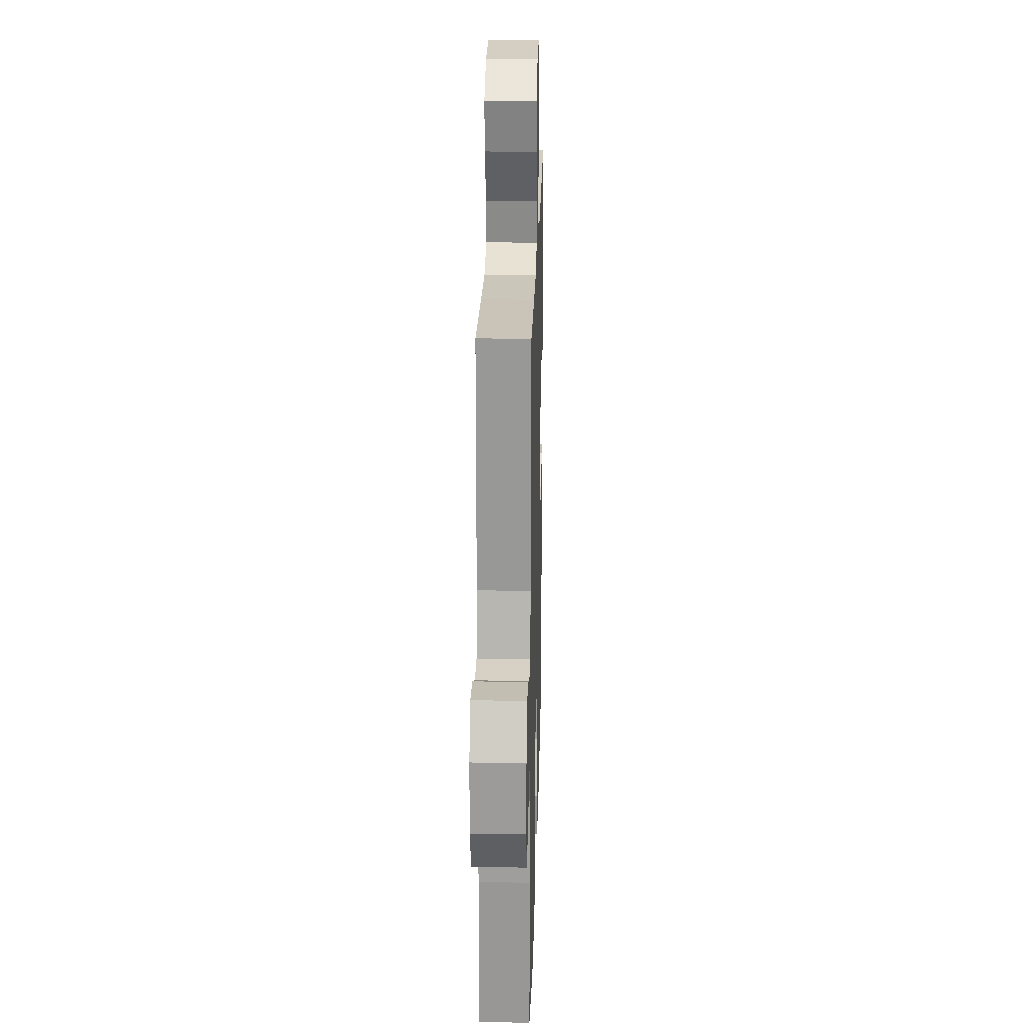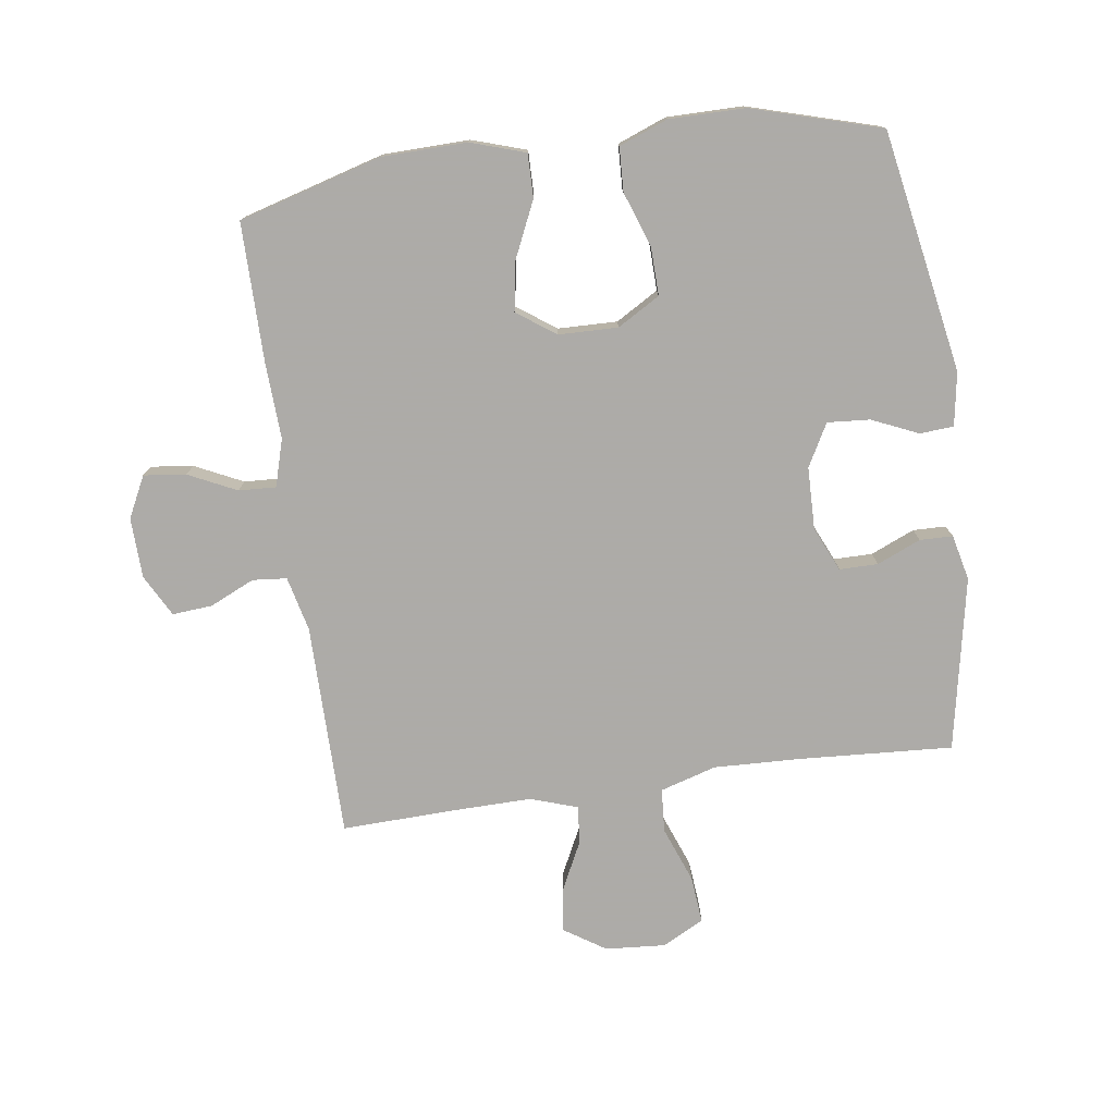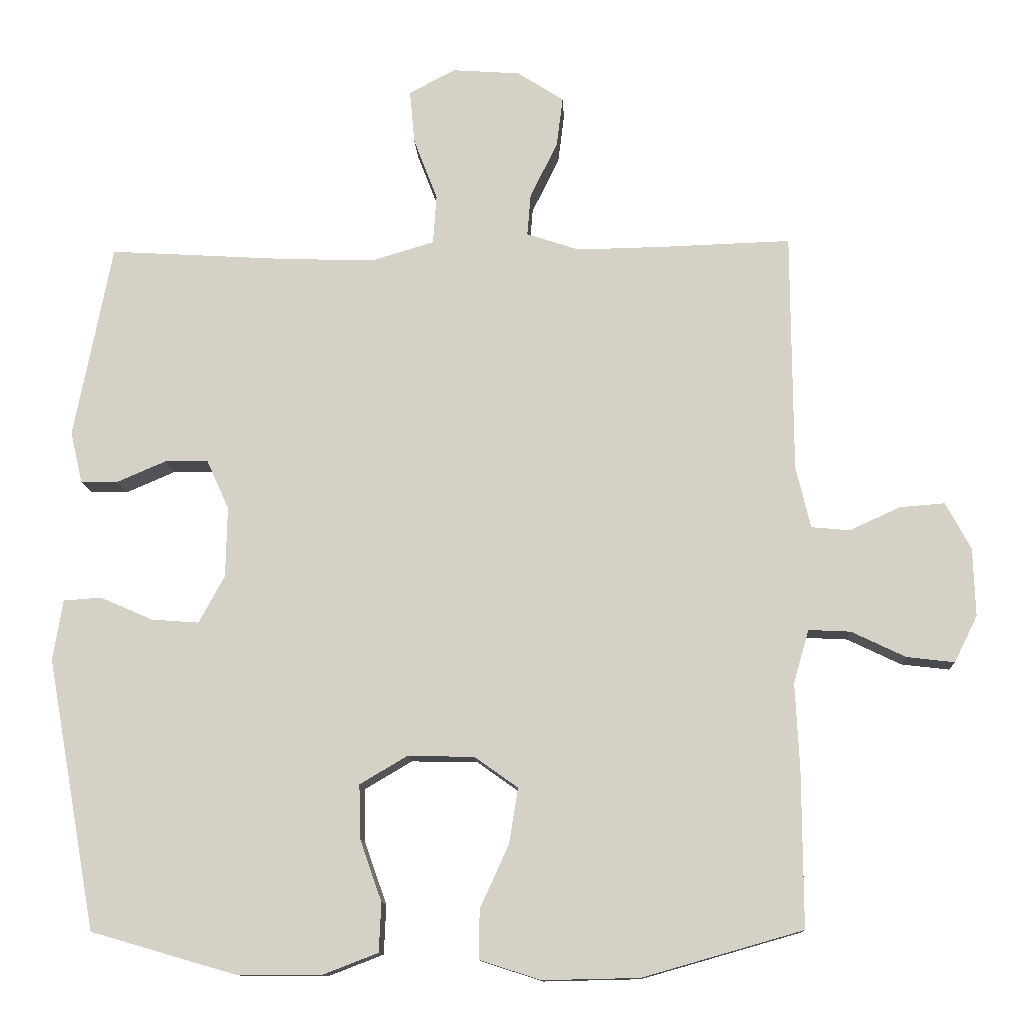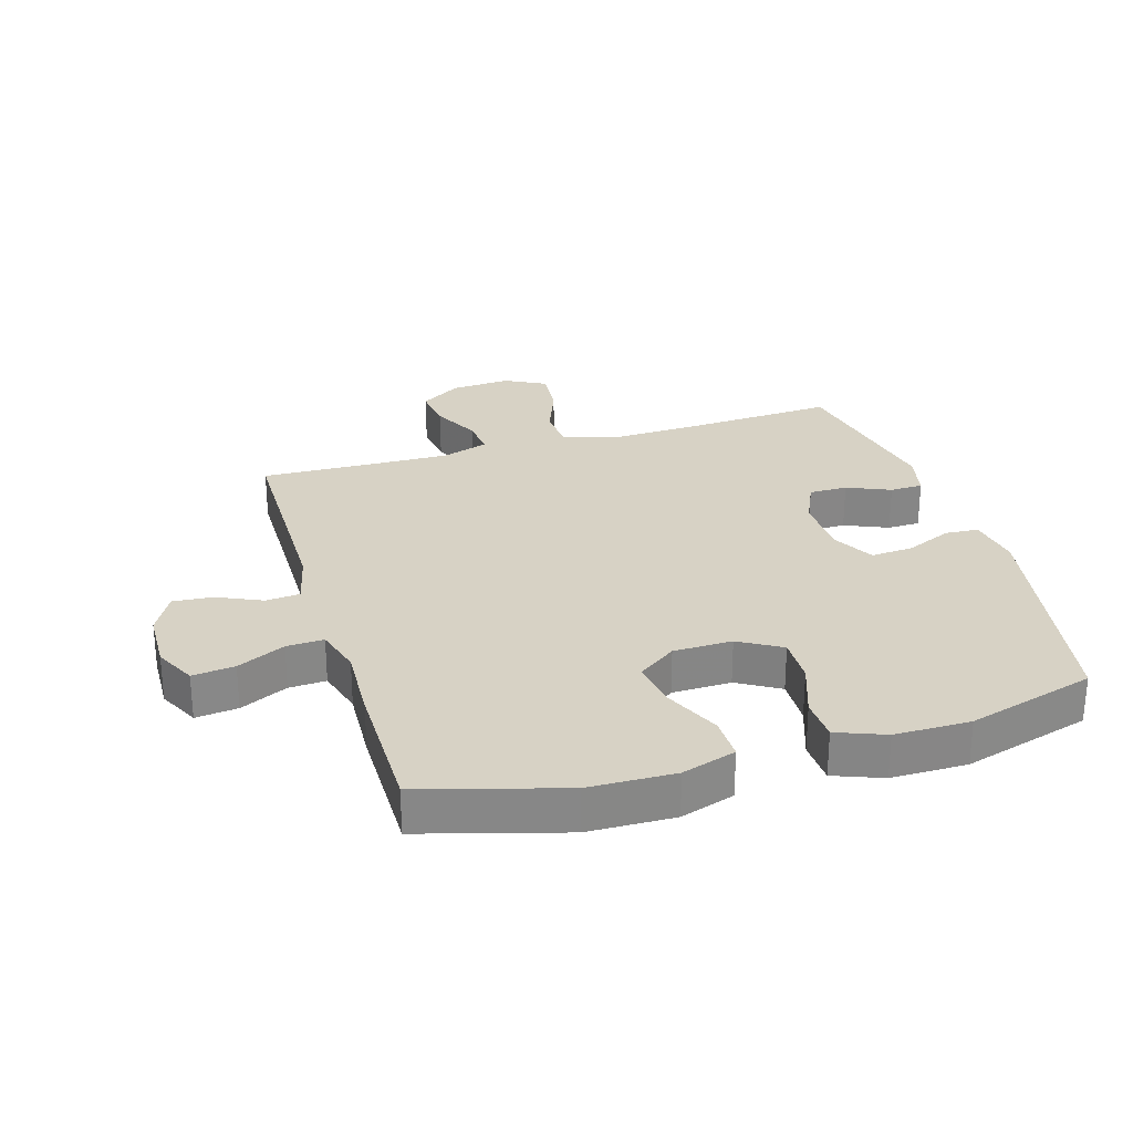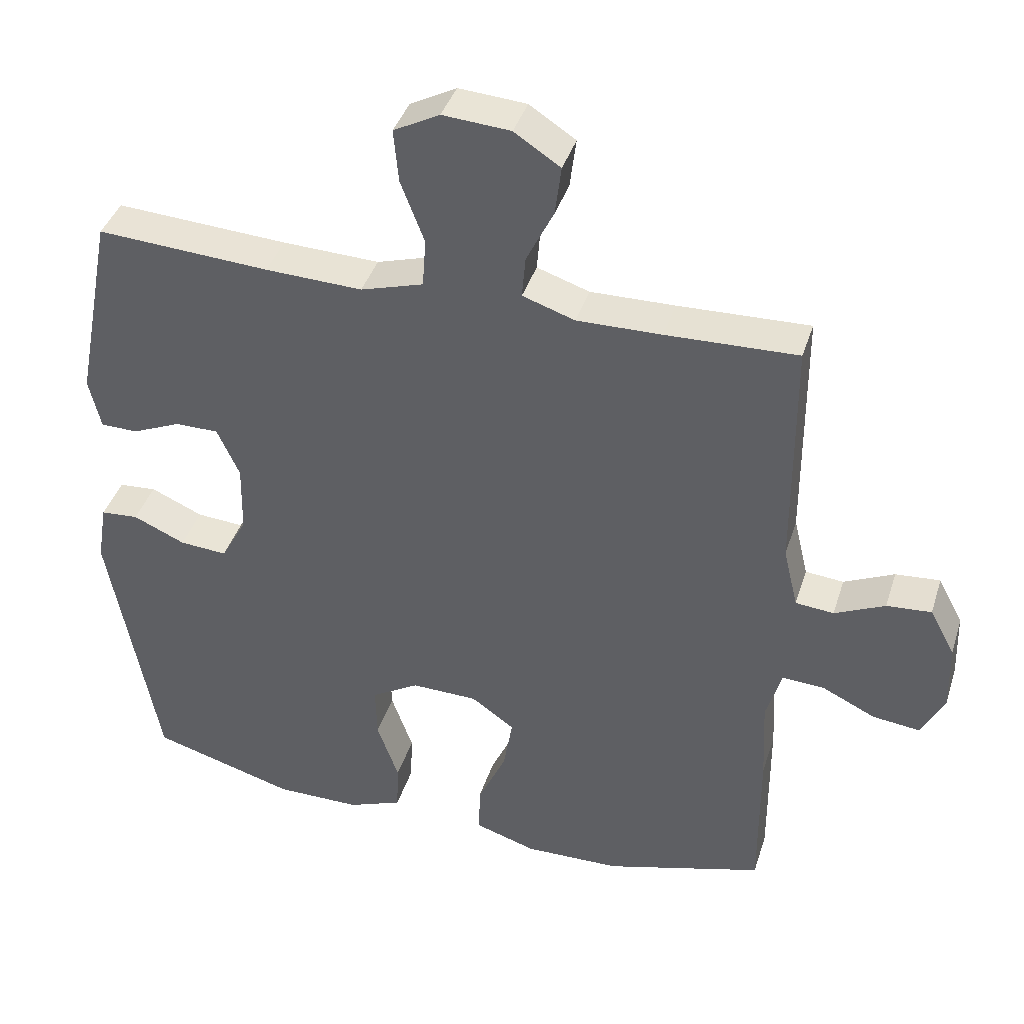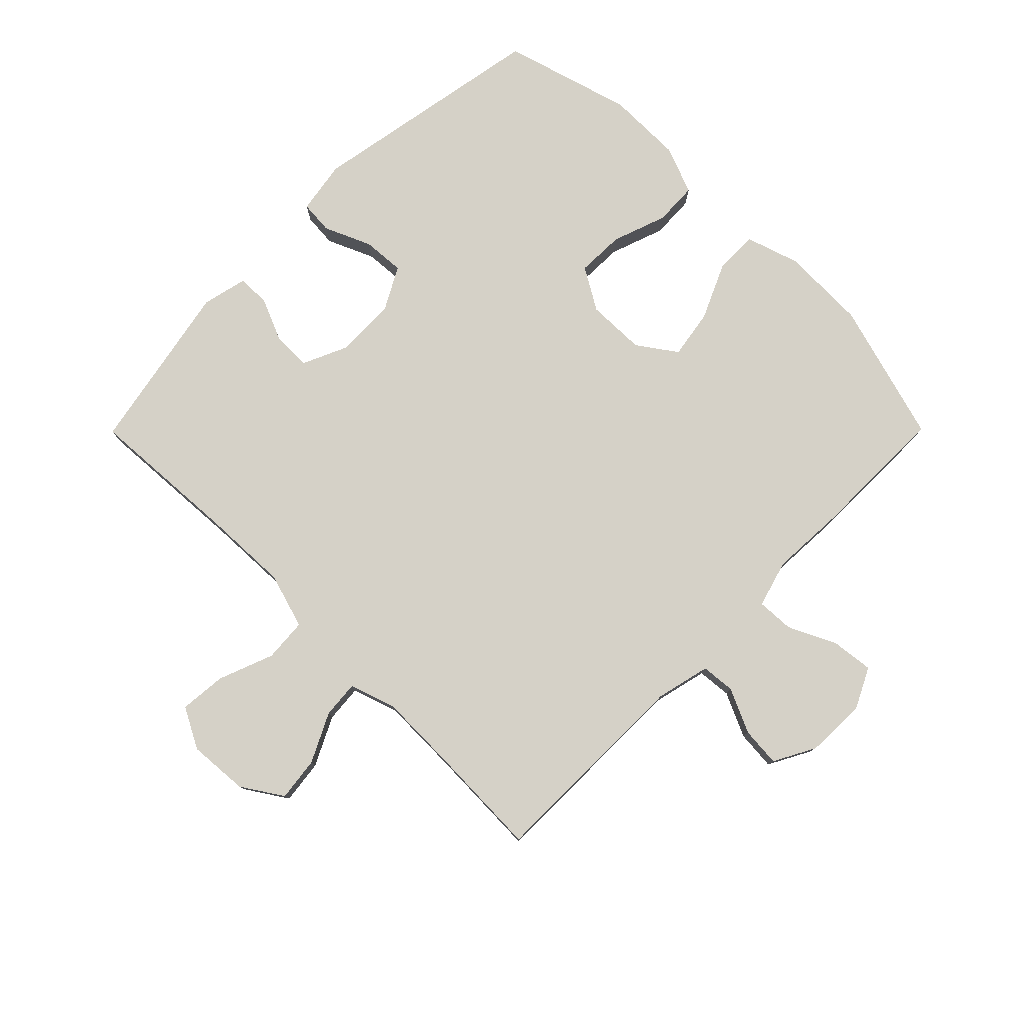
<metadata>
{"format":"obj","ext":"obj","renderer":"f3d","projection":"perspective","resolution":1024,"background":"white","views":[{"elev":21.7,"azim":91.5,"up":"+Z"},{"elev":-76.5,"azim":-172.0,"up":"+Y"},{"elev":-12.1,"azim":2.9,"up":"+Z"},{"elev":27.6,"azim":163.3,"up":"+Y"},{"elev":40.0,"azim":17.0,"up":"+Z"},{"elev":78.8,"azim":44.8,"up":"+Y"}]}
</metadata>
<code>
v 0.5 0.07 0.5
v 0.502 0.07 0.158
v 0.523 0.07 0.07
v 0.578 0.07 0.065
v 0.65 0.07 0.098
v 0.714 0.07 0.103
v 0.75 0.07 0.036
v 0.753 0.07 -0.061
v 0.72 0.07 -0.127
v 0.652 0.07 -0.119
v 0.575 0.07 -0.082
v 0.515 0.07 -0.079
v 0.493 0.07 -0.155
v 0.499 0.07 -0.277
v 0.5 0.07 -0.5
v 0.272 0.07 -0.565
v 0.134 0.07 -0.568
v 0.047 0.07 -0.54
v 0.048 0.07 -0.47
v 0.089 0.07 -0.38
v 0.102 0.07 -0.301
v 0.04 0.07 -0.257
v -0.055 0.07 -0.255
v -0.123 0.07 -0.295
v -0.121 0.07 -0.372
v -0.09 0.07 -0.46
v -0.093 0.07 -0.53
v -0.171 0.07 -0.56
v -0.293 0.07 -0.56
v -0.5 0.07 -0.5
v -0.57 0.07 -0.113
v -0.556 0.07 -0.027
v -0.502 0.07 -0.023
v -0.427 0.07 -0.056
v -0.359 0.07 -0.061
v -0.322 0.07 0.007
v -0.32 0.07 0.107
v -0.352 0.07 0.178
v -0.414 0.07 0.178
v -0.484 0.07 0.148
v -0.537 0.07 0.149
v -0.554 0.07 0.222
v -0.5 0.07 0.5
v -0.253 0.07 0.485
v -0.114 0.07 0.48
v -0.024 0.07 0.507
v -0.019 0.07 0.577
v -0.053 0.07 0.666
v -0.06 0.07 0.742
v 0.006 0.07 0.777
v 0.103 0.07 0.77
v 0.169 0.07 0.727
v 0.16 0.07 0.656
v 0.121 0.07 0.577
v 0.116 0.07 0.517
v 0.191 0.07 0.492
v 0.312 0.07 0.494
v 0.5 0 0.5
v 0.502 0 0.158
v 0.523 0 0.07
v 0.578 0 0.065
v 0.65 0 0.098
v 0.714 0 0.103
v 0.75 0 0.036
v 0.753 0 -0.061
v 0.72 0 -0.127
v 0.652 0 -0.119
v 0.575 0 -0.082
v 0.515 0 -0.079
v 0.493 0 -0.155
v 0.499 0 -0.277
v 0.5 0 -0.5
v 0.272 0 -0.565
v 0.134 0 -0.568
v 0.047 0 -0.54
v 0.048 0 -0.47
v 0.089 0 -0.38
v 0.102 0 -0.301
v 0.04 0 -0.257
v -0.055 0 -0.255
v -0.123 0 -0.295
v -0.121 0 -0.372
v -0.09 0 -0.46
v -0.093 0 -0.53
v -0.171 0 -0.56
v -0.293 0 -0.56
v -0.5 0 -0.5
v -0.57 0 -0.113
v -0.556 0 -0.027
v -0.502 0 -0.023
v -0.427 0 -0.056
v -0.359 0 -0.061
v -0.322 0 0.007
v -0.32 0 0.107
v -0.352 0 0.178
v -0.414 0 0.178
v -0.484 0 0.148
v -0.537 0 0.149
v -0.554 0 0.222
v -0.5 0 0.5
v -0.253 0 0.485
v -0.114 0 0.48
v -0.024 0 0.507
v -0.019 0 0.577
v -0.053 0 0.666
v -0.06 0 0.742
v 0.006 0 0.777
v 0.103 0 0.77
v 0.169 0 0.727
v 0.16 0 0.656
v 0.121 0 0.577
v 0.116 0 0.517
v 0.191 0 0.492
v 0.312 0 0.494
f 52 53 54
f 51 52 54
f 50 51 54
f 49 50 54
f 48 49 54
f 47 48 54
f 46 47 54 55
f 45 46 55 56
f 42 43 44
f 41 42 44
f 40 41 44
f 39 40 44
f 38 39 44 45
f 45 56 57
f 38 45 57
f 37 38 57
f 32 33 34
f 31 32 34
f 30 31 34
f 29 30 34
f 28 29 34
f 27 28 34
f 26 27 34
f 25 26 34
f 24 25 34 35
f 23 24 35 36
f 18 19 20
f 17 18 20
f 16 17 20
f 15 16 20
f 14 15 20
f 13 14 20
f 12 13 20 21
f 9 10 11
f 8 9 11
f 7 8 11
f 6 7 11
f 5 6 11
f 4 5 11
f 3 4 11 12
f 12 21 22
f 3 12 22
f 2 3 22
f 36 37 57
f 23 36 57
f 22 23 57
f 2 22 57
f 1 2 57
f 111 110 109
f 111 109 108
f 111 108 107
f 111 107 106
f 111 106 105
f 111 105 104
f 112 111 104 103
f 113 112 103 102
f 101 100 99
f 101 99 98
f 101 98 97
f 101 97 96
f 102 101 96 95
f 114 113 102
f 114 102 95
f 114 95 94
f 91 90 89
f 91 89 88
f 91 88 87
f 91 87 86
f 91 86 85
f 91 85 84
f 91 84 83
f 91 83 82
f 92 91 82 81
f 93 92 81 80
f 77 76 75
f 77 75 74
f 77 74 73
f 77 73 72
f 77 72 71
f 77 71 70
f 78 77 70 69
f 68 67 66
f 68 66 65
f 68 65 64
f 68 64 63
f 68 63 62
f 68 62 61
f 69 68 61 60
f 79 78 69
f 79 69 60
f 79 60 59
f 114 94 93
f 114 93 80
f 114 80 79
f 114 79 59
f 114 59 58
f 1 58 59 2
f 2 59 60 3
f 3 60 61 4
f 4 61 62 5
f 5 62 63 6
f 6 63 64 7
f 7 64 65 8
f 8 65 66 9
f 9 66 67 10
f 10 67 68 11
f 11 68 69 12
f 12 69 70 13
f 13 70 71 14
f 14 71 72 15
f 15 72 73 16
f 16 73 74 17
f 17 74 75 18
f 18 75 76 19
f 19 76 77 20
f 20 77 78 21
f 21 78 79 22
f 22 79 80 23
f 23 80 81 24
f 24 81 82 25
f 25 82 83 26
f 26 83 84 27
f 27 84 85 28
f 28 85 86 29
f 29 86 87 30
f 30 87 88 31
f 31 88 89 32
f 32 89 90 33
f 33 90 91 34
f 34 91 92 35
f 35 92 93 36
f 36 93 94 37
f 37 94 95 38
f 38 95 96 39
f 39 96 97 40
f 40 97 98 41
f 41 98 99 42
f 42 99 100 43
f 43 100 101 44
f 44 101 102 45
f 45 102 103 46
f 46 103 104 47
f 47 104 105 48
f 48 105 106 49
f 49 106 107 50
f 50 107 108 51
f 51 108 109 52
f 52 109 110 53
f 53 110 111 54
f 54 111 112 55
f 55 112 113 56
f 56 113 114 57
f 57 114 58 1

</code>
